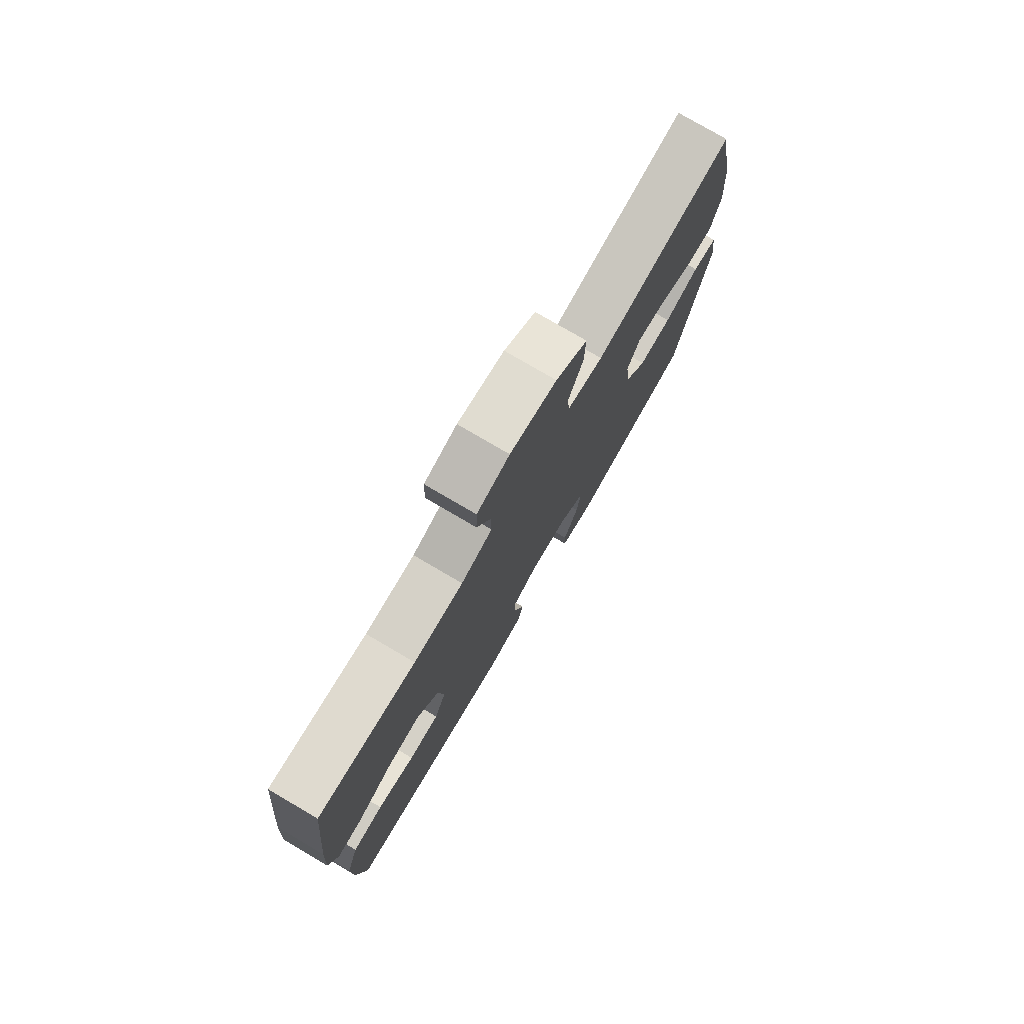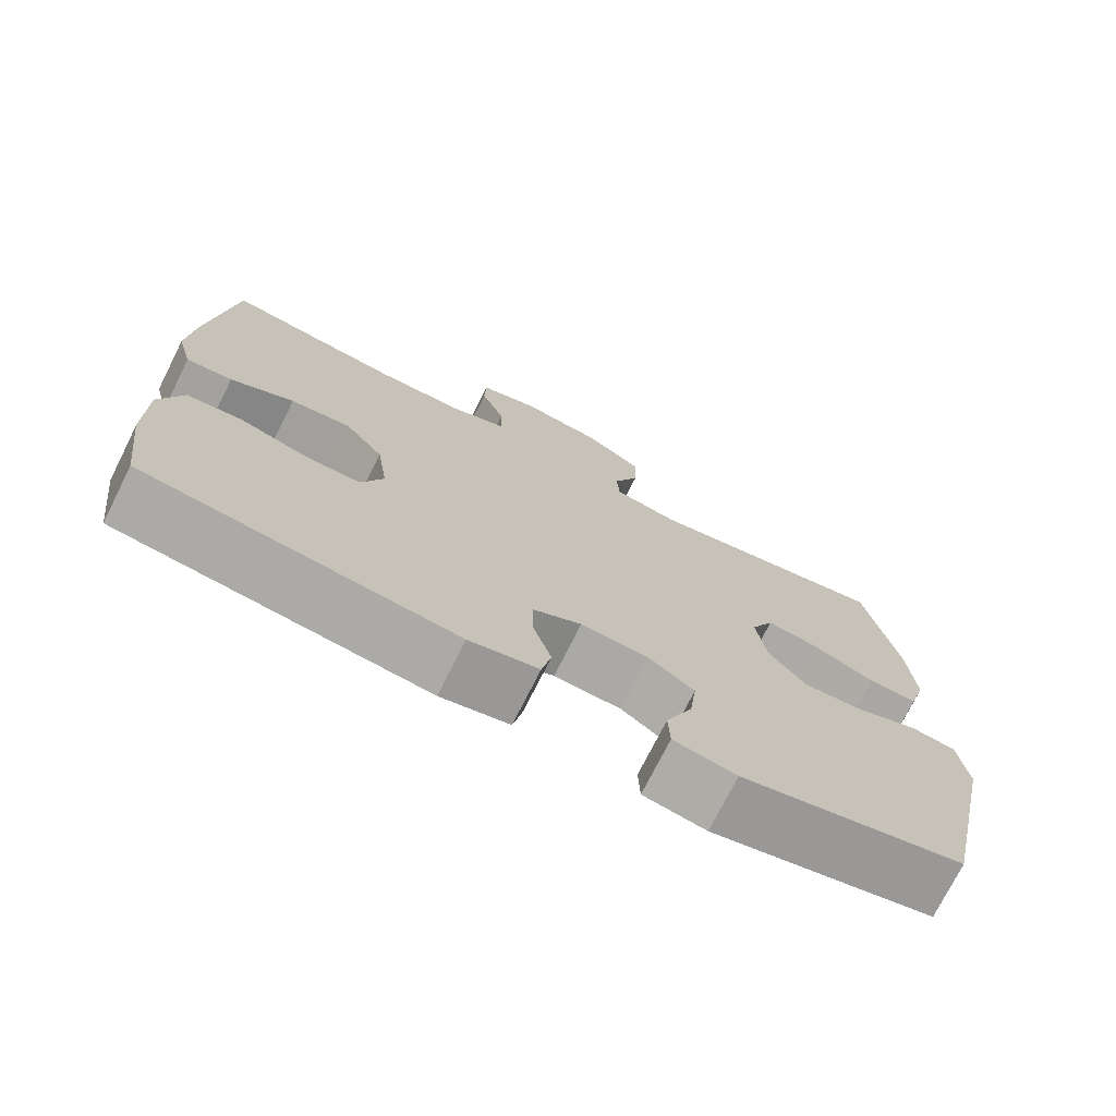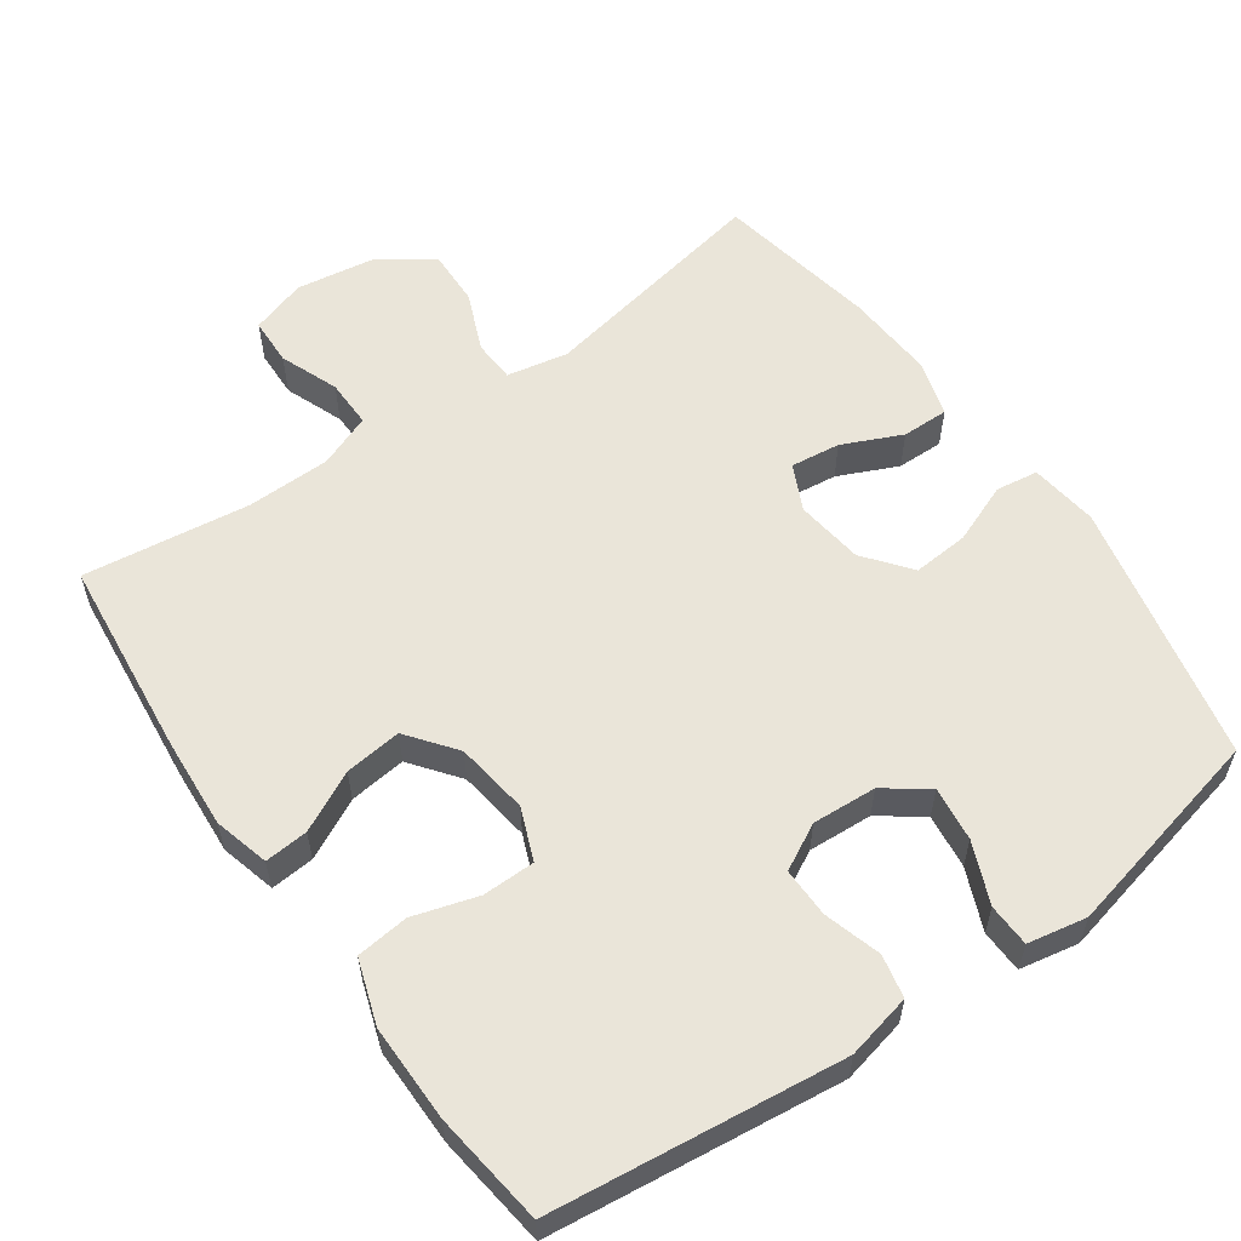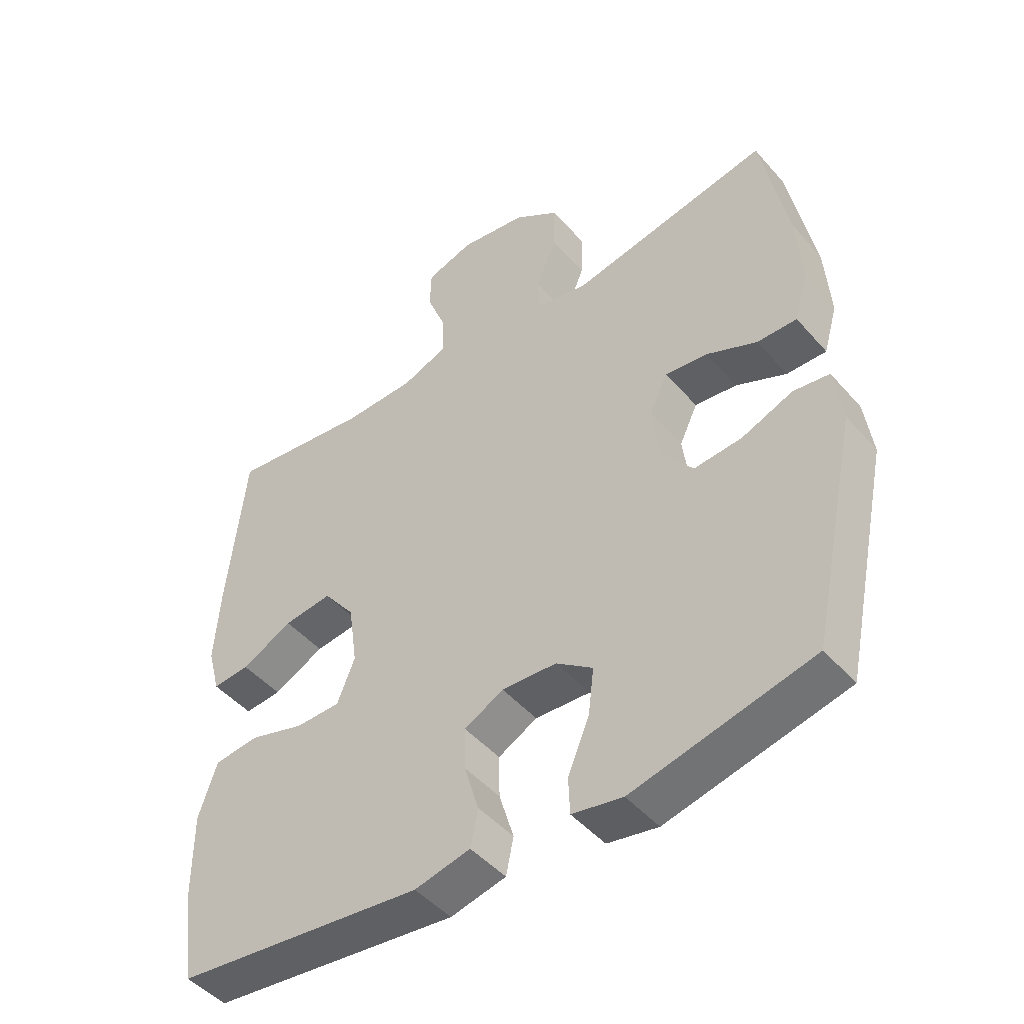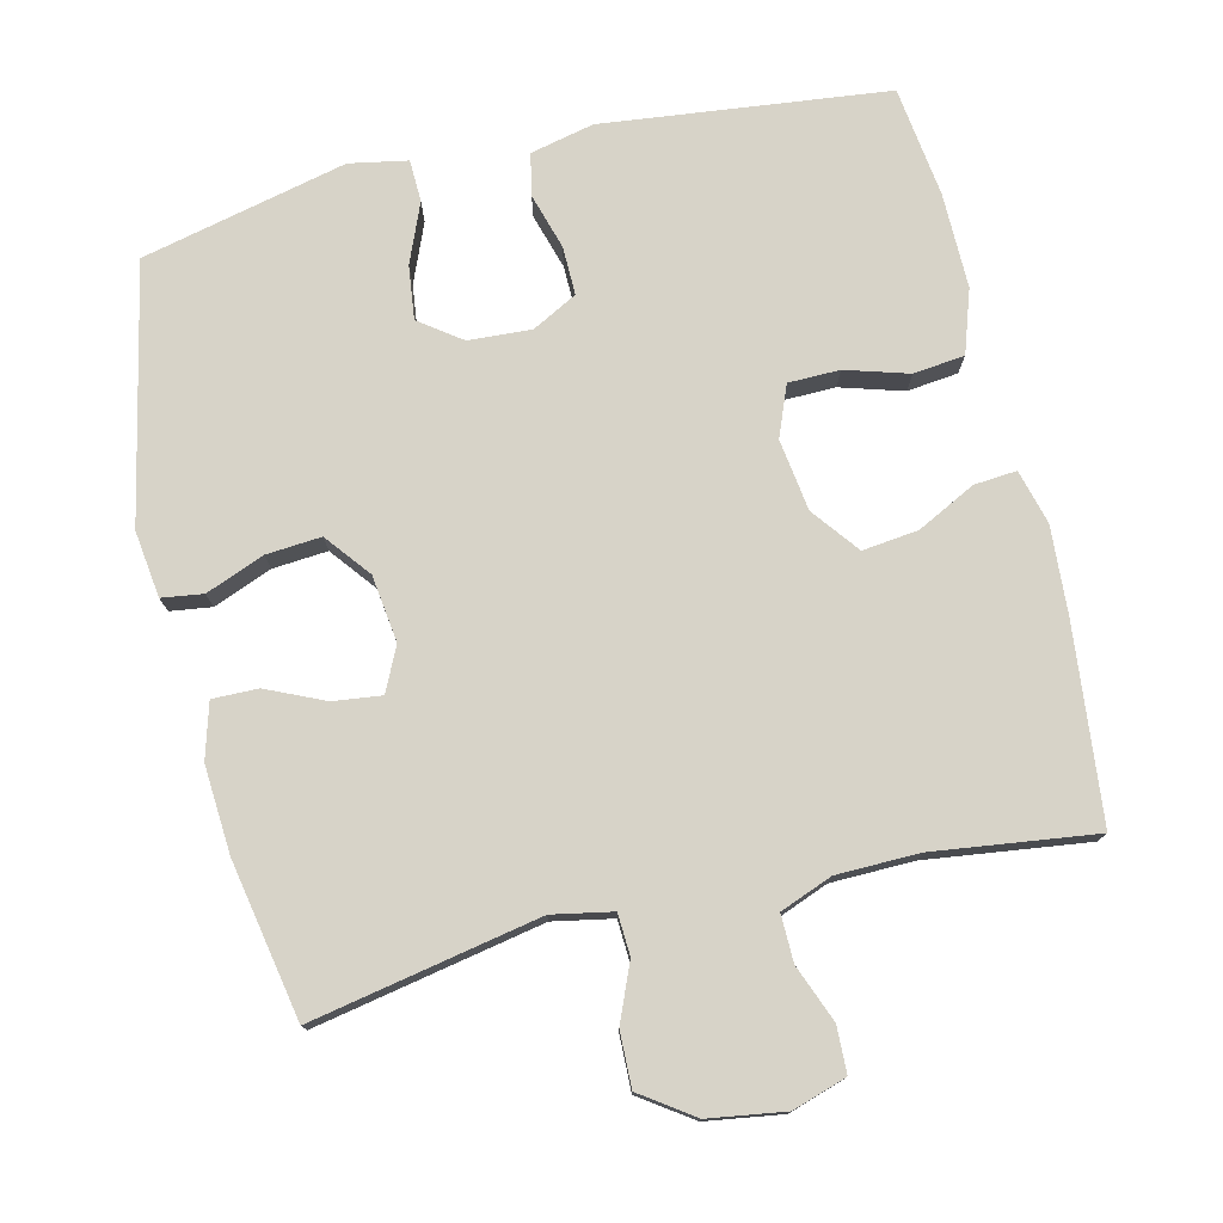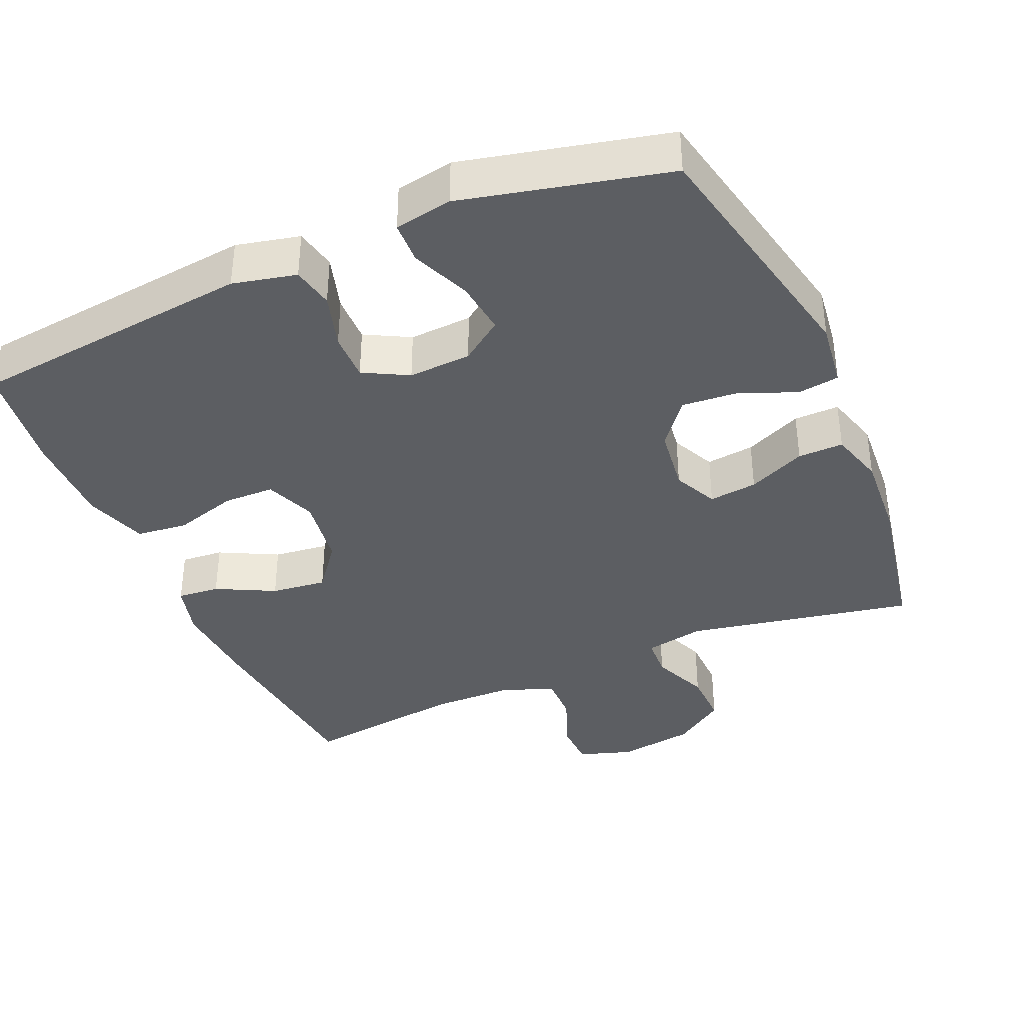
<metadata>
{"format":"obj","ext":"obj","renderer":"f3d","projection":"perspective","resolution":1024,"background":"white","views":[{"elev":77.8,"azim":120.4,"up":"+Z"},{"elev":-74.3,"azim":153.3,"up":"+Z"},{"elev":58.2,"azim":145.0,"up":"+Y"},{"elev":-47.1,"azim":-141.3,"up":"+Z"},{"elev":76.5,"azim":-13.4,"up":"+Y"},{"elev":-37.9,"azim":-156.6,"up":"+Y"}]}
</metadata>
<code>
v -0.5 0.07 0.5
v -0.184 0.07 0.439
v -0.101 0.07 0.455
v -0.098 0.07 0.512
v -0.131 0.07 0.591
v -0.133 0.07 0.667
v -0.061 0.07 0.717
v 0.045 0.07 0.733
v 0.12 0.07 0.709
v 0.122 0.07 0.645
v 0.091 0.07 0.566
v 0.09 0.07 0.501
v 0.162 0.07 0.473
v 0.276 0.07 0.471
v 0.5 0.07 0.5
v 0.528 0.07 0.23
v 0.536 0.07 0.108
v 0.516 0.07 0.033
v 0.457 0.07 0.038
v 0.376 0.07 0.079
v 0.299 0.07 0.088
v 0.249 0.07 0.023
v 0.235 0.07 -0.076
v 0.263 0.07 -0.146
v 0.334 0.07 -0.147
v 0.421 0.07 -0.121
v 0.492 0.07 -0.129
v 0.521 0.07 -0.216
v 0.52 0.07 -0.347
v 0.5 0.07 -0.5
v 0.106 0.07 -0.545
v 0.018 0.07 -0.525
v 0.006 0.07 -0.467
v 0.029 0.07 -0.39
v 0.03 0.07 -0.323
v -0.032 0.07 -0.29
v -0.119 0.07 -0.295
v -0.177 0.07 -0.337
v -0.168 0.07 -0.411
v -0.134 0.07 -0.493
v -0.136 0.07 -0.551
v -0.216 0.07 -0.566
v -0.5 0.07 -0.5
v -0.575 0.07 -0.147
v -0.563 0.07 -0.055
v -0.506 0.07 -0.047
v -0.425 0.07 -0.079
v -0.349 0.07 -0.085
v -0.3 0.07 -0.023
v -0.288 0.07 0.069
v -0.317 0.07 0.13
v -0.384 0.07 0.122
v -0.464 0.07 0.086
v -0.527 0.07 0.085
v -0.549 0.07 0.161
v -0.541 0.07 0.282
v -0.5 0 0.5
v -0.184 0 0.439
v -0.101 0 0.455
v -0.098 0 0.512
v -0.131 0 0.591
v -0.133 0 0.667
v -0.061 0 0.717
v 0.045 0 0.733
v 0.12 0 0.709
v 0.122 0 0.645
v 0.091 0 0.566
v 0.09 0 0.501
v 0.162 0 0.473
v 0.276 0 0.471
v 0.5 0 0.5
v 0.528 0 0.23
v 0.536 0 0.108
v 0.516 0 0.033
v 0.457 0 0.038
v 0.376 0 0.079
v 0.299 0 0.088
v 0.249 0 0.023
v 0.235 0 -0.076
v 0.263 0 -0.146
v 0.334 0 -0.147
v 0.421 0 -0.121
v 0.492 0 -0.129
v 0.521 0 -0.216
v 0.52 0 -0.347
v 0.5 0 -0.5
v 0.106 0 -0.545
v 0.018 0 -0.525
v 0.006 0 -0.467
v 0.029 0 -0.39
v 0.03 0 -0.323
v -0.032 0 -0.29
v -0.119 0 -0.295
v -0.177 0 -0.337
v -0.168 0 -0.411
v -0.134 0 -0.493
v -0.136 0 -0.551
v -0.216 0 -0.566
v -0.5 0 -0.5
v -0.575 0 -0.147
v -0.563 0 -0.055
v -0.506 0 -0.047
v -0.425 0 -0.079
v -0.349 0 -0.085
v -0.3 0 -0.023
v -0.288 0 0.069
v -0.317 0 0.13
v -0.384 0 0.122
v -0.464 0 0.086
v -0.527 0 0.085
v -0.549 0 0.161
v -0.541 0 0.282
f 55 56 1 2
f 52 53 54 55
f 51 52 55 2
f 50 51 2 3
f 49 50 3
f 44 45 46 47
f 44 47 48
f 43 44 48
f 42 43 48 49
f 39 40 41 42
f 38 39 42 49
f 31 32 33 34
f 31 34 35
f 30 31 35
f 29 30 35 36
f 25 26 27 28
f 24 25 28 29
f 17 18 19 20
f 17 20 21
f 14 15 16 17
f 13 14 17 21
f 12 13 21 22
f 8 9 10 11
f 8 11 12
f 7 8 12
f 4 5 6 7
f 3 4 7 12
f 37 38 49 3
f 24 29 36
f 23 24 36 37
f 22 23 37
f 3 12 22 37
f 58 57 112 111
f 111 110 109 108
f 58 111 108 107
f 59 58 107 106
f 59 106 105
f 103 102 101 100
f 104 103 100
f 104 100 99
f 105 104 99 98
f 98 97 96 95
f 105 98 95 94
f 90 89 88 87
f 91 90 87
f 91 87 86
f 92 91 86 85
f 84 83 82 81
f 85 84 81 80
f 76 75 74 73
f 77 76 73
f 73 72 71 70
f 77 73 70 69
f 78 77 69 68
f 67 66 65 64
f 68 67 64
f 68 64 63
f 63 62 61 60
f 68 63 60 59
f 59 105 94 93
f 92 85 80
f 93 92 80 79
f 93 79 78
f 93 78 68 59
f 1 57 58 2
f 2 58 59 3
f 3 59 60 4
f 4 60 61 5
f 5 61 62 6
f 6 62 63 7
f 7 63 64 8
f 8 64 65 9
f 9 65 66 10
f 10 66 67 11
f 11 67 68 12
f 12 68 69 13
f 13 69 70 14
f 14 70 71 15
f 15 71 72 16
f 16 72 73 17
f 17 73 74 18
f 18 74 75 19
f 19 75 76 20
f 20 76 77 21
f 21 77 78 22
f 22 78 79 23
f 23 79 80 24
f 24 80 81 25
f 25 81 82 26
f 26 82 83 27
f 27 83 84 28
f 28 84 85 29
f 29 85 86 30
f 30 86 87 31
f 31 87 88 32
f 32 88 89 33
f 33 89 90 34
f 34 90 91 35
f 35 91 92 36
f 36 92 93 37
f 37 93 94 38
f 38 94 95 39
f 39 95 96 40
f 40 96 97 41
f 41 97 98 42
f 42 98 99 43
f 43 99 100 44
f 44 100 101 45
f 45 101 102 46
f 46 102 103 47
f 47 103 104 48
f 48 104 105 49
f 49 105 106 50
f 50 106 107 51
f 51 107 108 52
f 52 108 109 53
f 53 109 110 54
f 54 110 111 55
f 55 111 112 56
f 56 112 57 1

</code>
